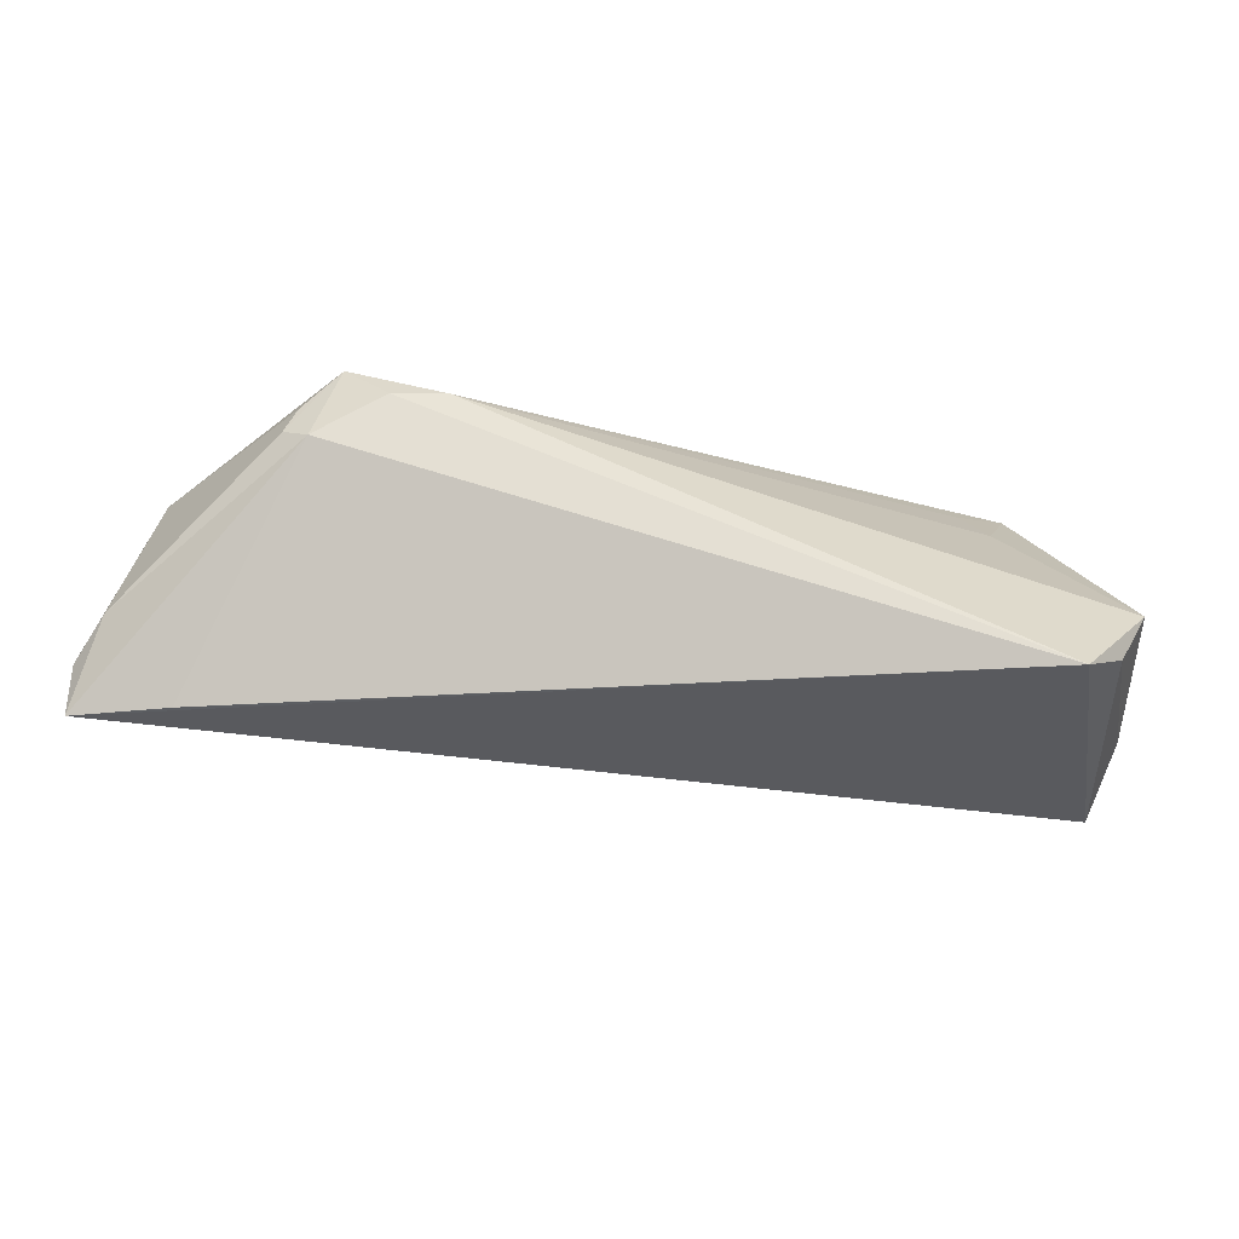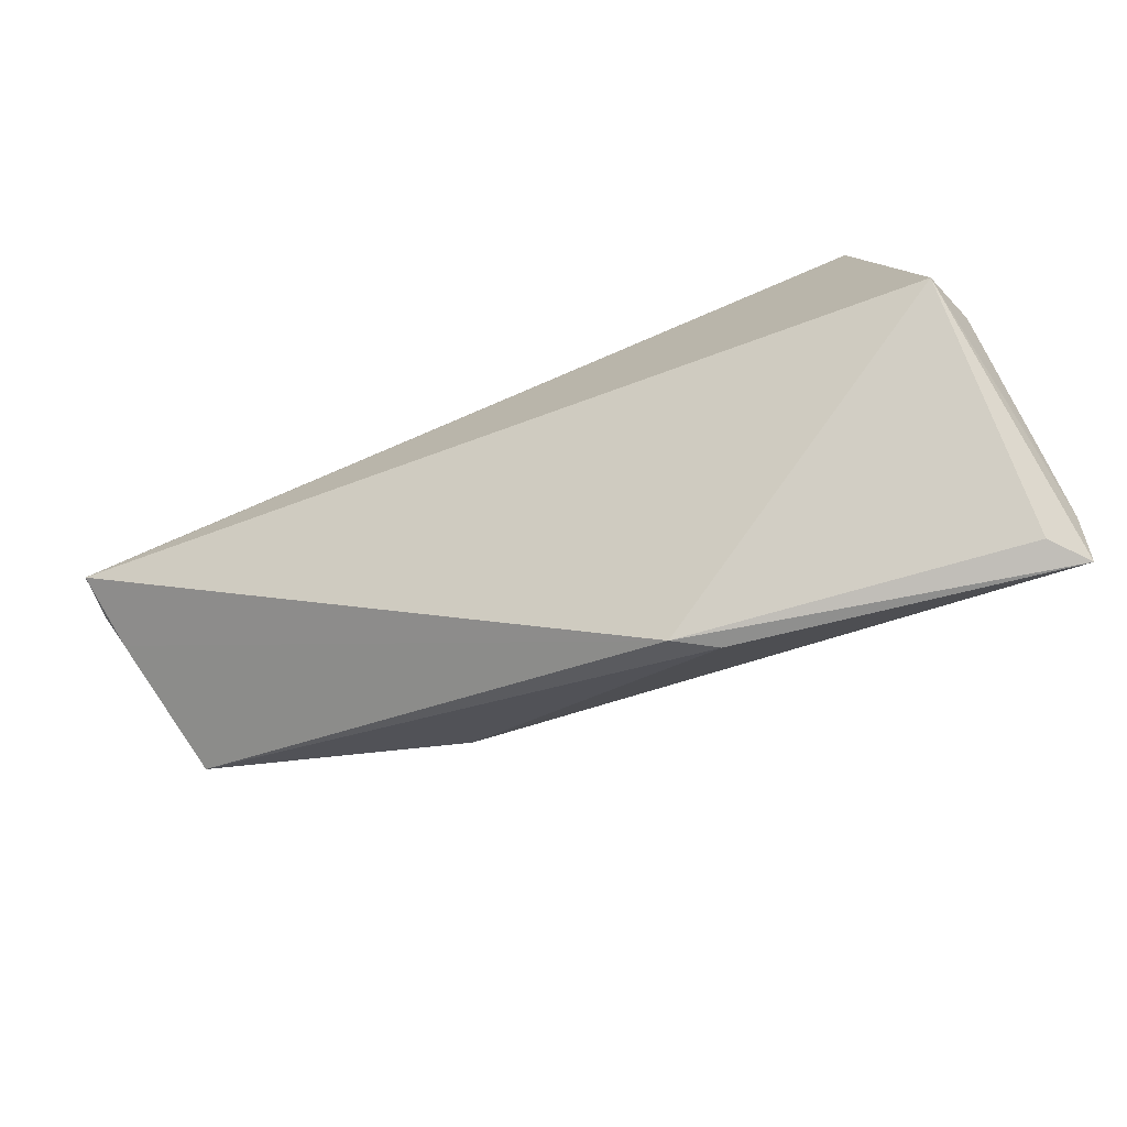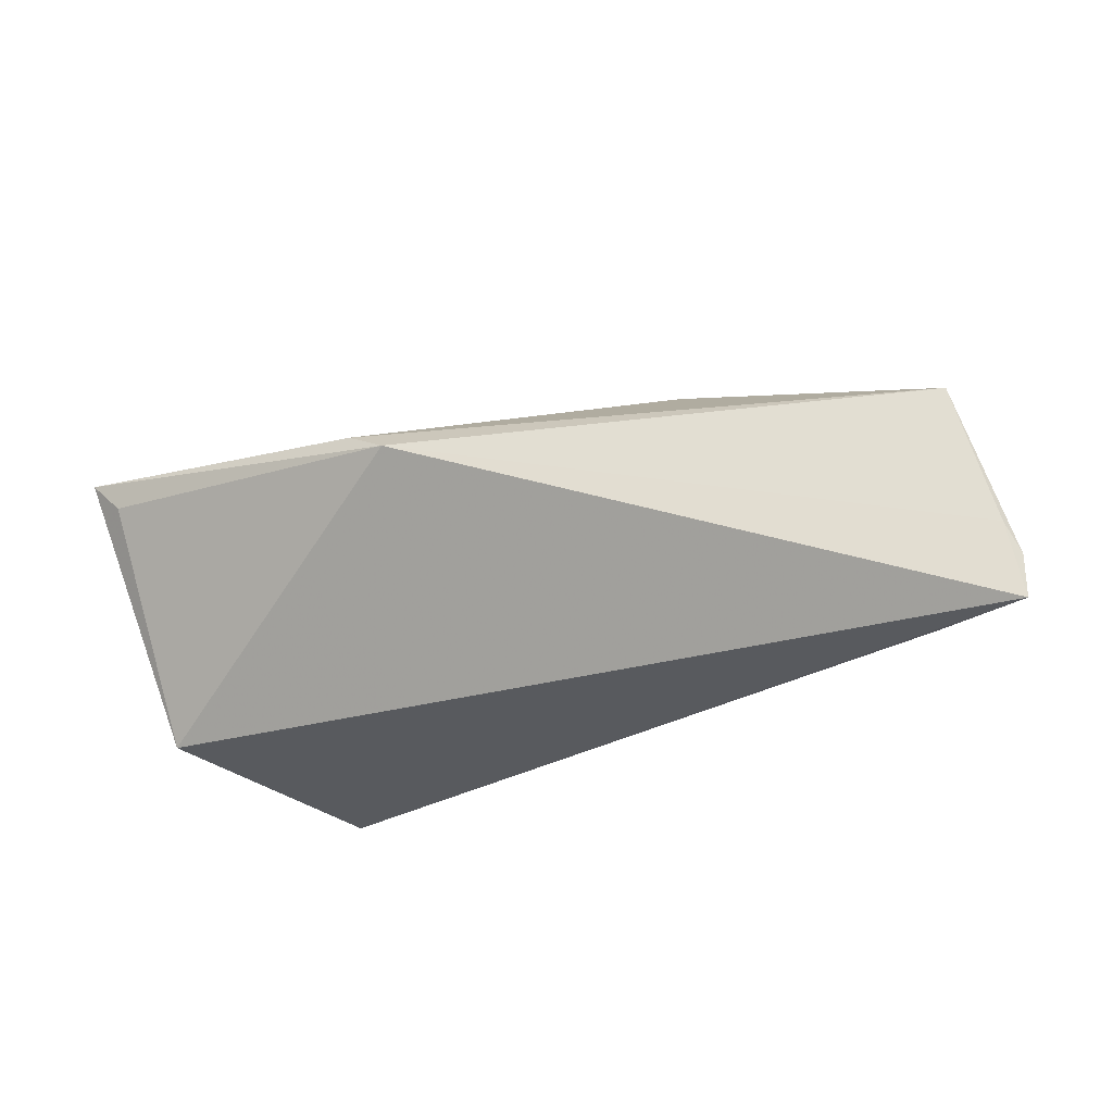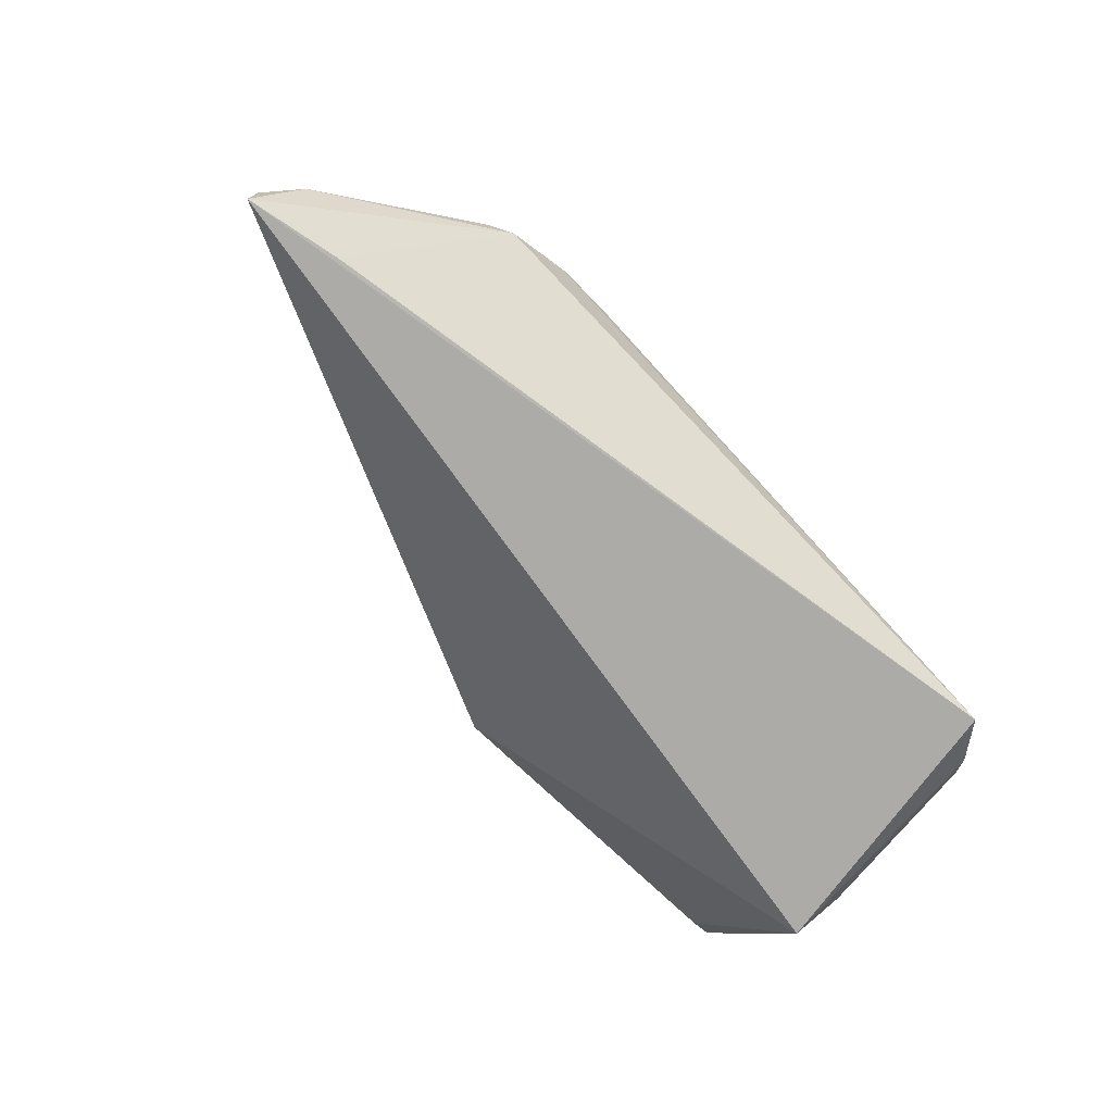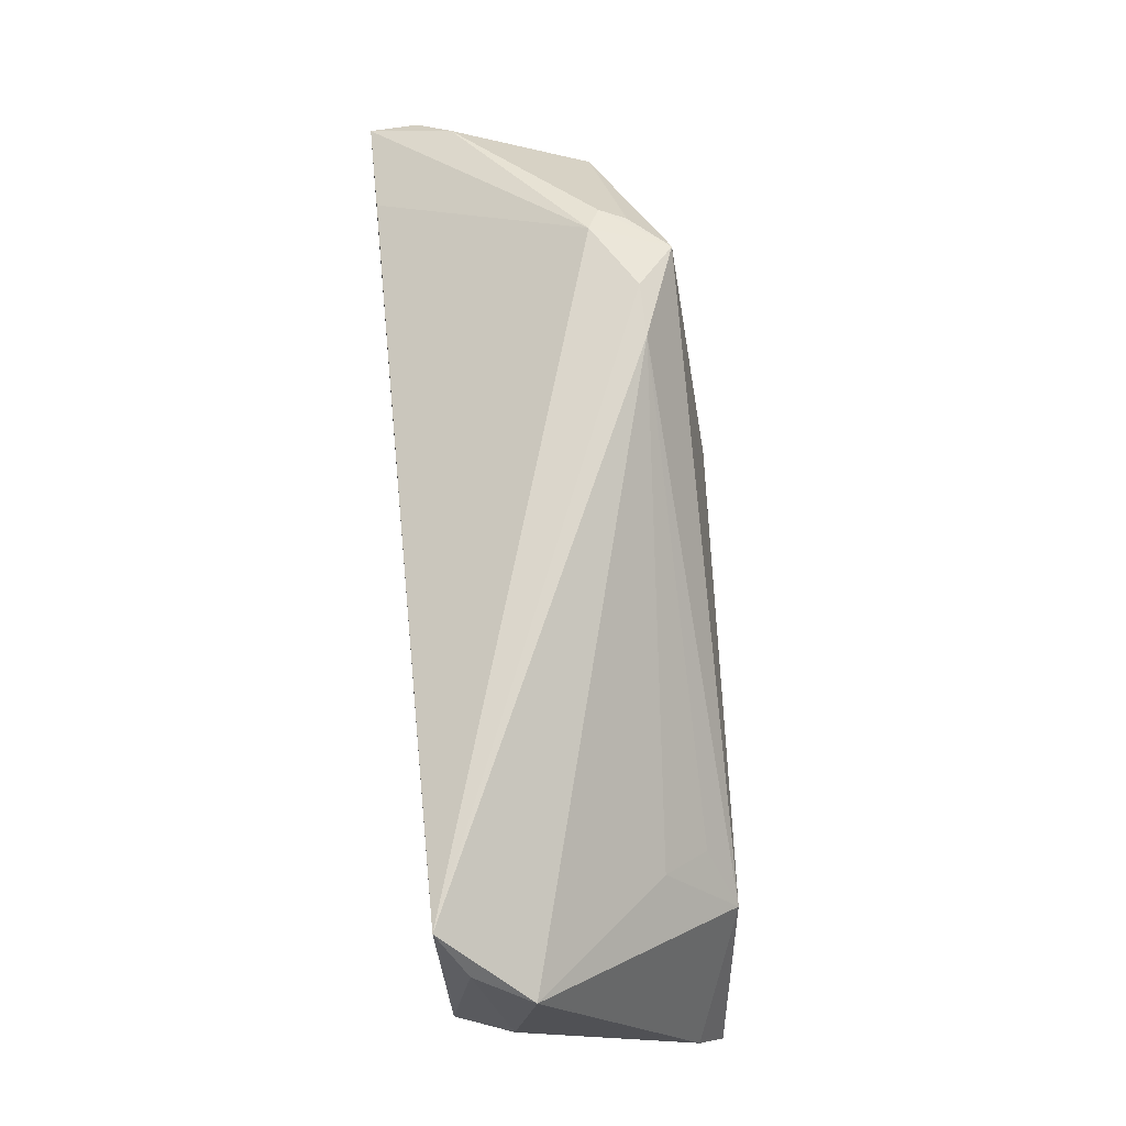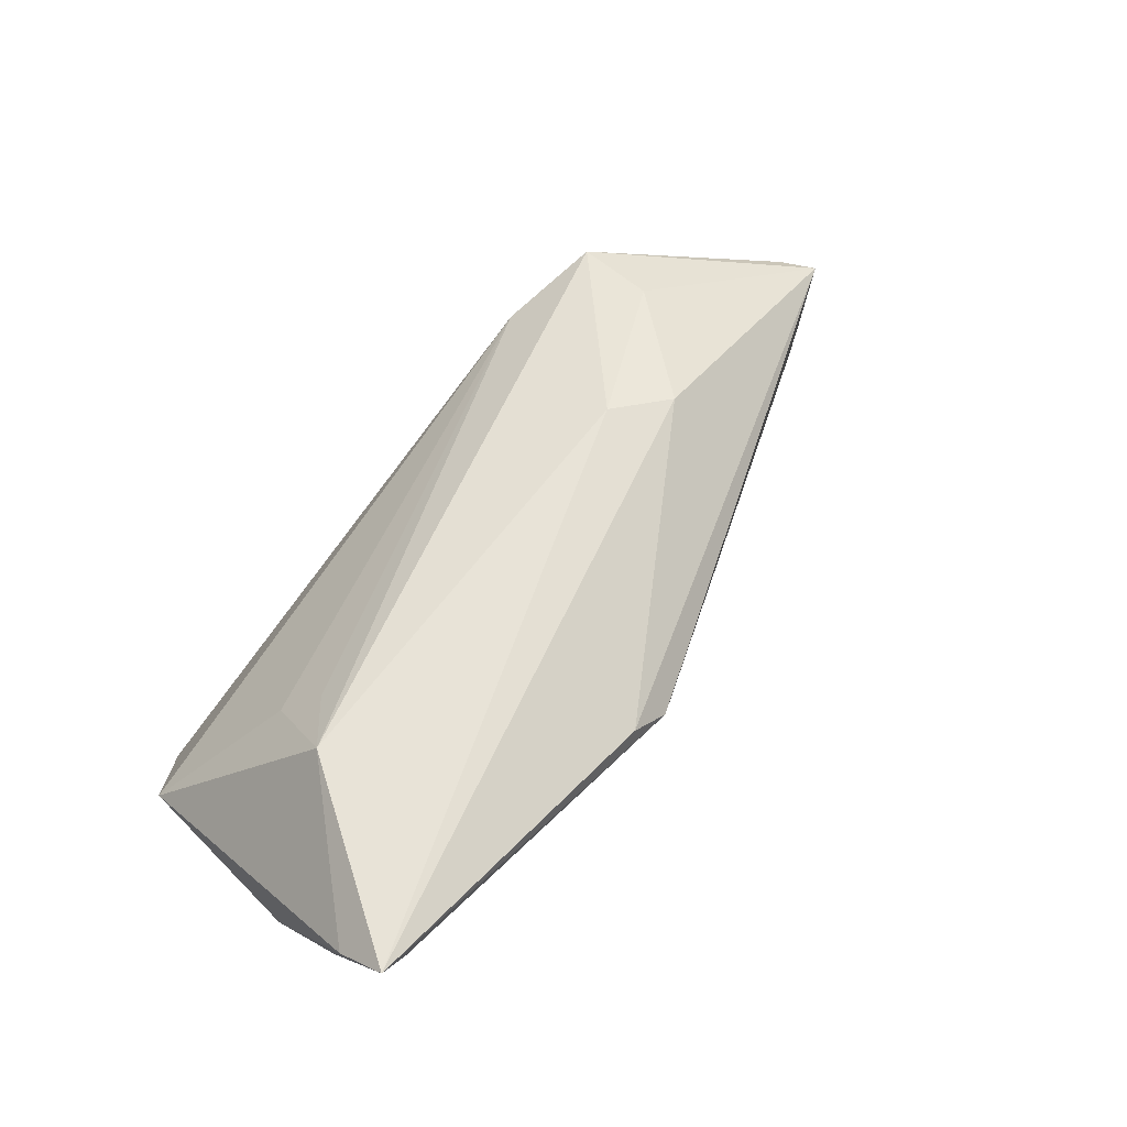
<metadata>
{"format":"obj","ext":"obj","renderer":"f3d","projection":"perspective","resolution":1024,"background":"white","views":[{"elev":58.8,"azim":-177.6,"up":"+Y"},{"elev":-73.9,"azim":-158.5,"up":"+Y"},{"elev":-30.5,"azim":29.6,"up":"+Z"},{"elev":-76.3,"azim":134.1,"up":"+Z"},{"elev":72.9,"azim":-96.0,"up":"+Y"},{"elev":58.3,"azim":-48.2,"up":"+Z"}]}
</metadata>
<code>
v 0.02473 0.02539 0.01146
v -0.05435 0.01825 -0.008459
v -0.05721 -0.02548 0.01443
v -0.05235 -0.008979 -0.01863
v 0.03466 0.0223 0.01123
v -0.05788 -0.01944 0.011
v -0.05538 -0.003581 -0.01148
v -0.04064 0.008154 0.007506
v -0.01554 -0.02501 0.008904
v 0.03022 0.02296 0.016
v 0.01144 0.003085 0.01863
v 0.05096 0.006393 0.008693
v -0.04676 0.02548 -0.01863
v -0.0532 -0.02468 0.01022
v -0.04376 -0.002344 0.01631
v 0.02944 0.01259 0.01707
v 0.05658 0.005462 -0.008859
v 0.05448 0.01136 -0.008461
v 0.046 0.009673 -0.01857
v -0.05109 0.02077 -0.01525
v -0.01029 -0.02533 0.005828
v 0.03599 0.02265 0.00796
v 0.01898 -0.001401 0.01721
v 0.01825 0.02548 0.01157
v 0.05788 0.007053 -0.01863
v 0.05787 0.007535 -0.01263
v 0.05276 0.002011 0.009262
v 0.0329 0.0244 0.006465
v -0.03771 0.003559 0.01293
f 21 4 25
f 13 19 25
f 25 4 13
f 13 2 24
f 15 10 24
f 6 2 7
f 7 4 6
f 6 4 3
f 15 2 6
f 6 3 15
f 20 2 13
f 13 4 20
f 7 2 20
f 20 4 7
f 21 3 14
f 14 4 21
f 3 4 14
f 28 25 19
f 28 19 13
f 8 2 15
f 8 24 2
f 21 25 17
f 17 25 26
f 1 24 10
f 10 28 1
f 13 24 1
f 1 28 13
f 26 25 18
f 25 28 18
f 18 12 26
f 15 24 29
f 29 8 15
f 24 8 29
f 9 3 21
f 9 23 3
f 15 3 11
f 3 23 11
f 23 16 11
f 11 10 15
f 11 16 10
f 10 12 5
f 27 16 23
f 23 9 27
f 27 9 21
f 26 12 27
f 27 12 10
f 10 16 27
f 27 17 26
f 21 17 27
f 22 18 28
f 22 28 10
f 10 5 22
f 12 18 22
f 22 5 12

</code>
